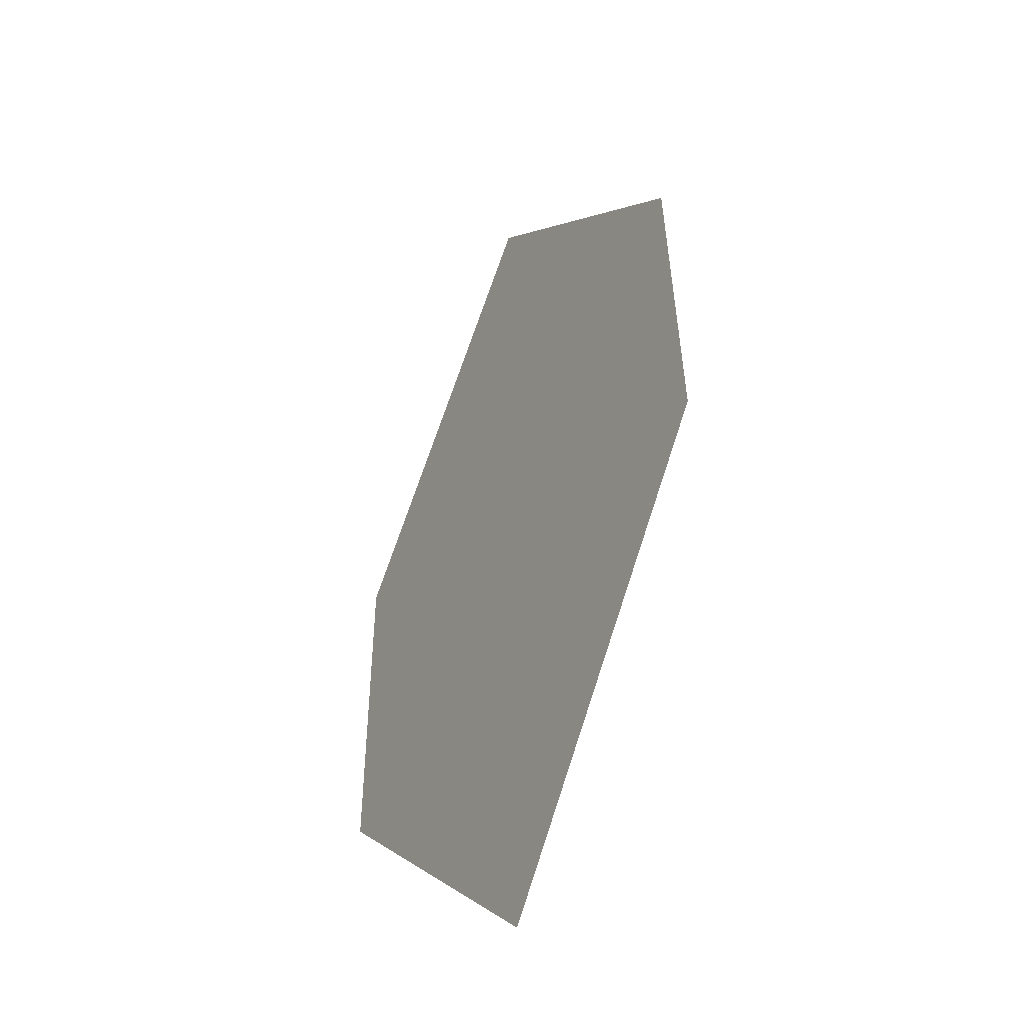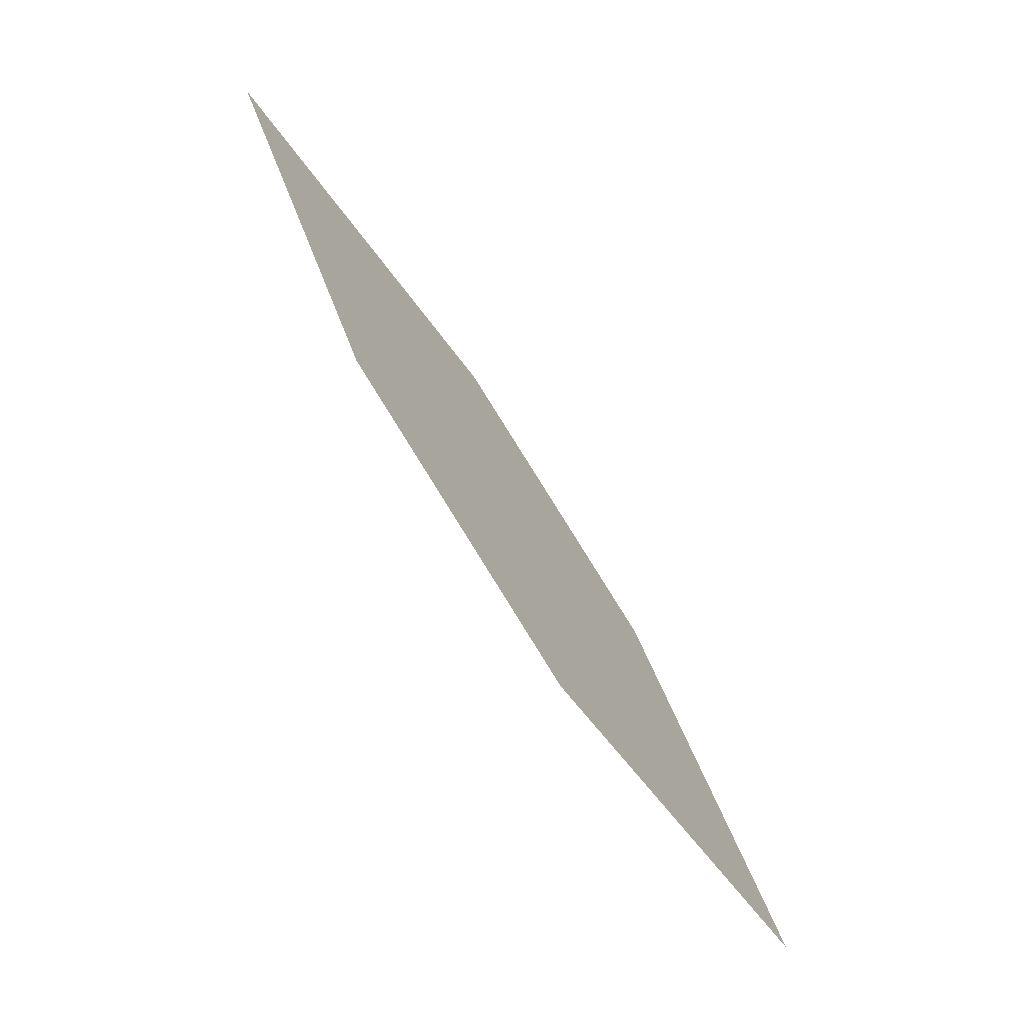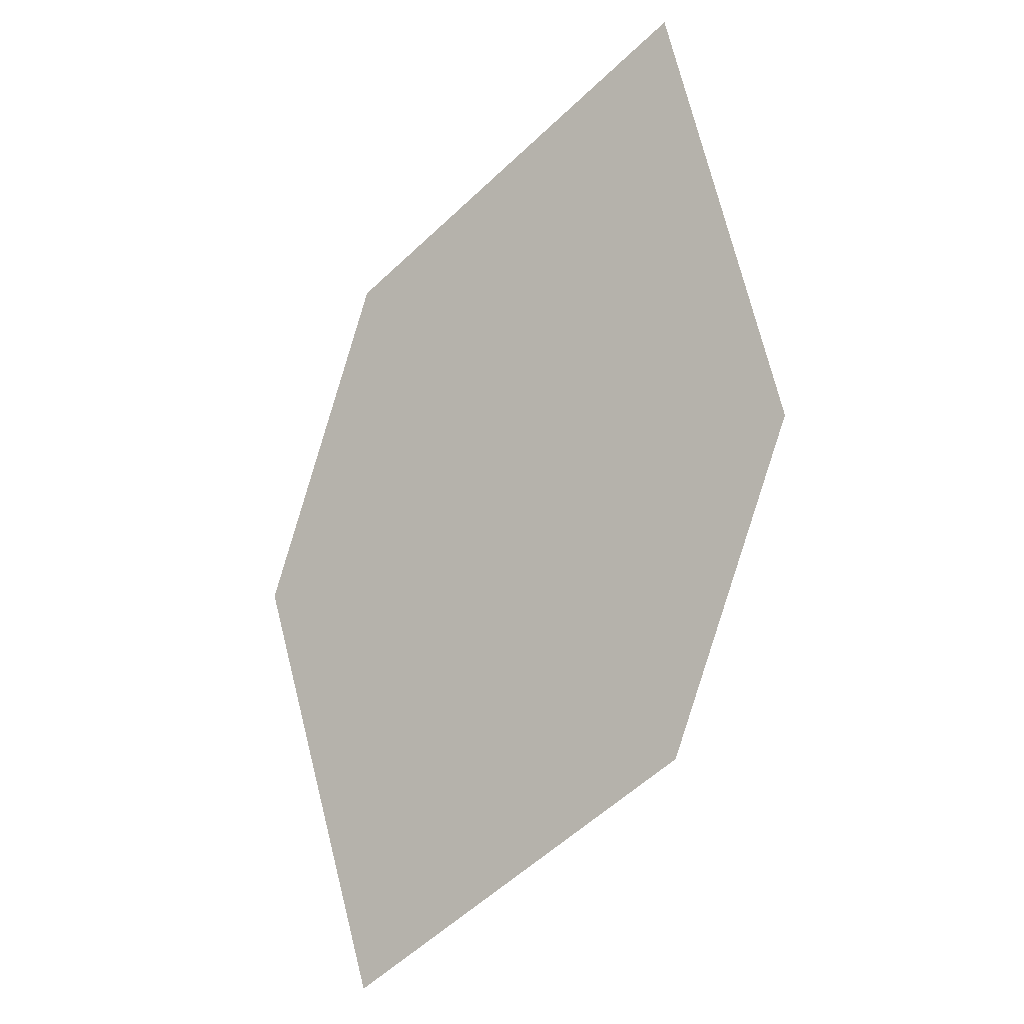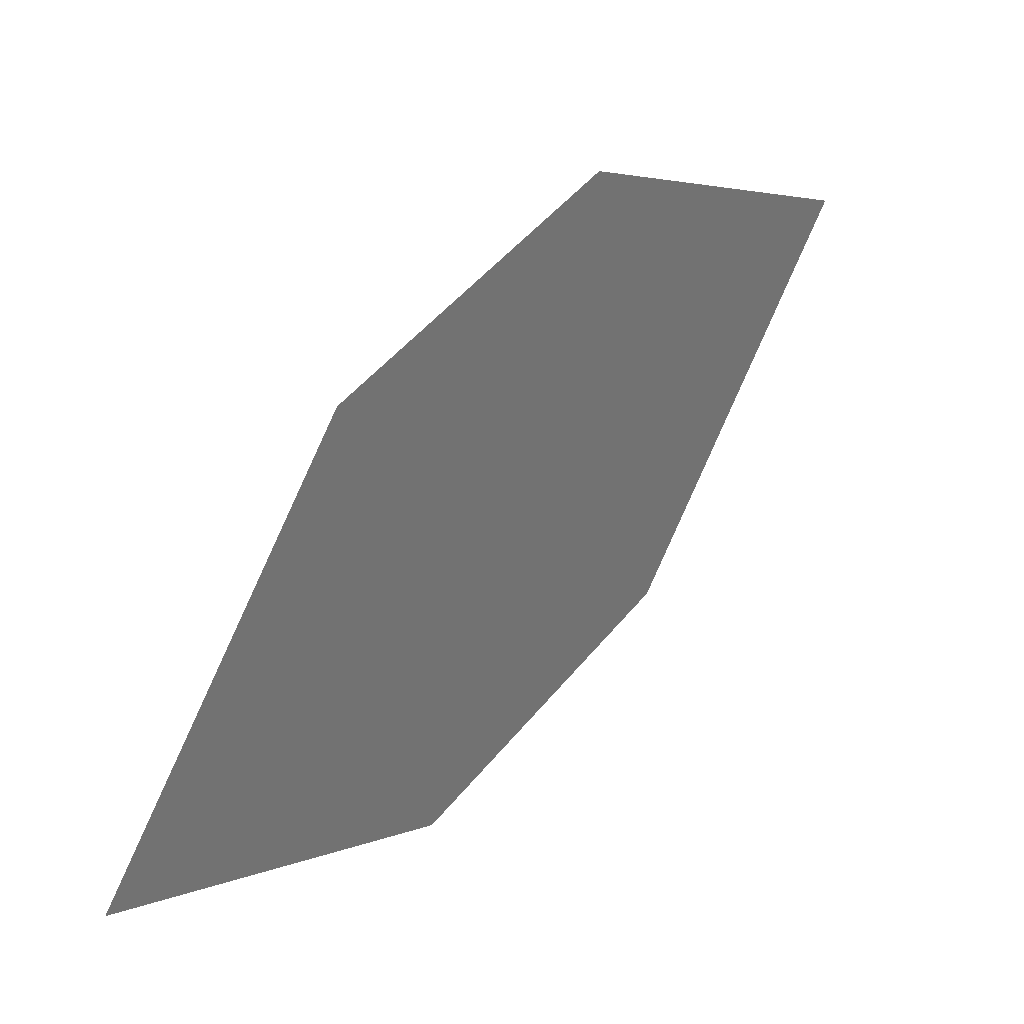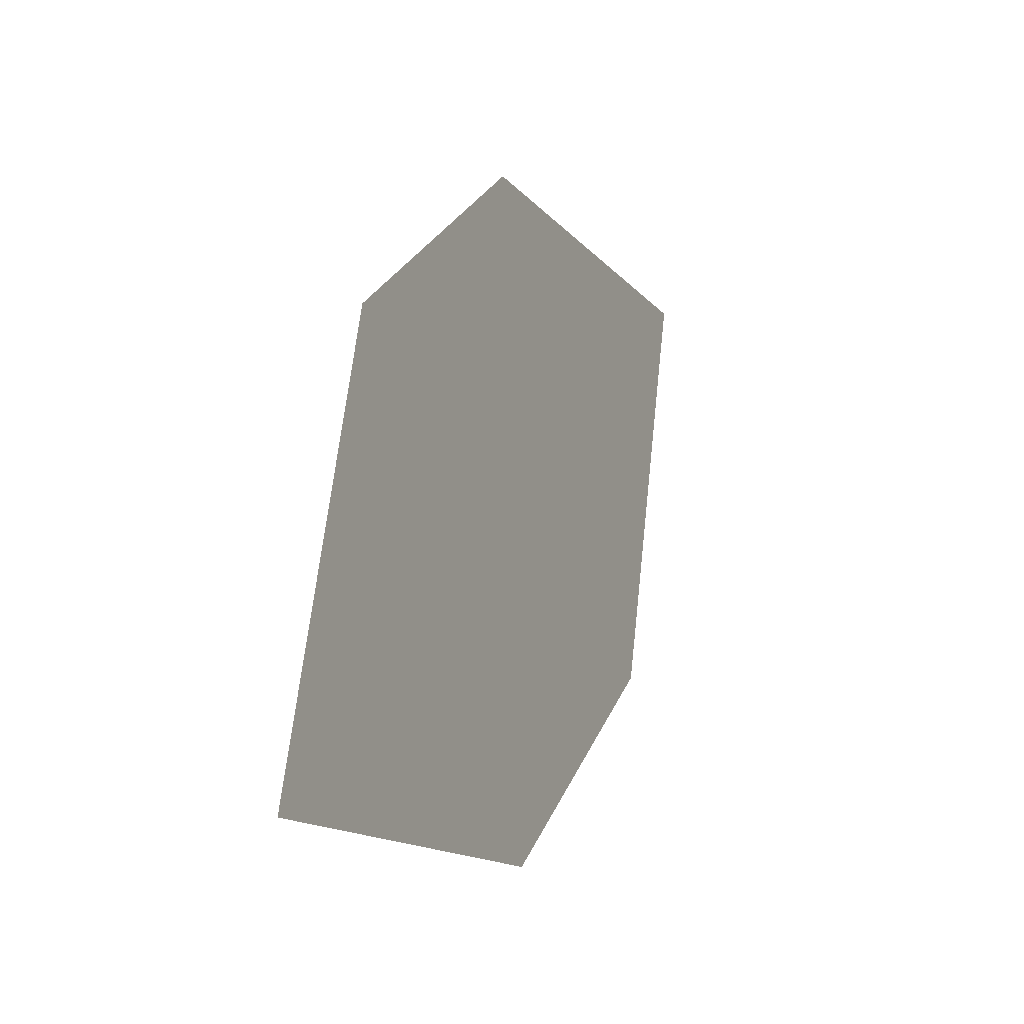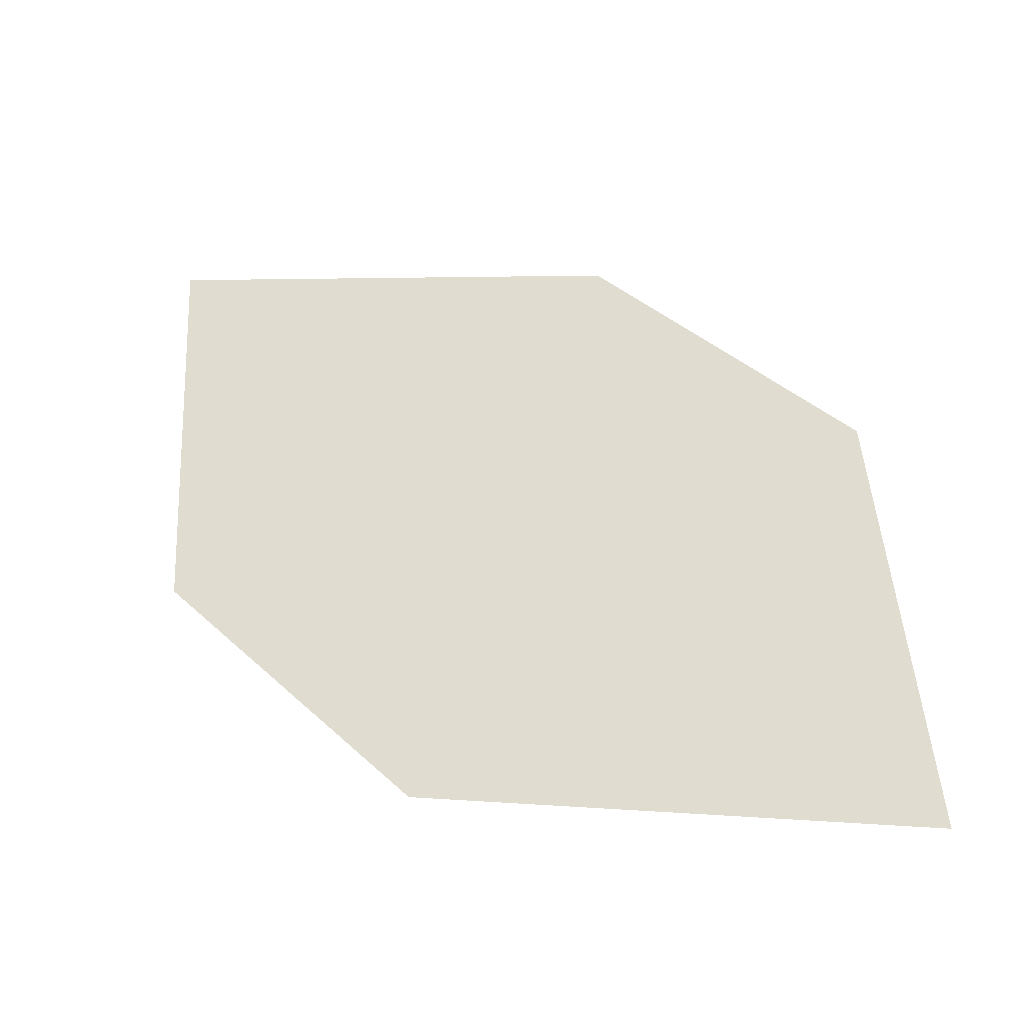
<metadata>
{"format":"obj","ext":"obj","renderer":"f3d","projection":"perspective","resolution":1024,"background":"white","views":[{"elev":-5.5,"azim":-177.5,"up":"+Y"},{"elev":-30.0,"azim":-127.8,"up":"+Z"},{"elev":-33.4,"azim":148.9,"up":"+Z"},{"elev":-4.6,"azim":-124.9,"up":"+Y"},{"elev":68.2,"azim":27.3,"up":"+Y"},{"elev":-19.8,"azim":127.1,"up":"+Y"}]}
</metadata>
<code>
o leaves.012
v 0.0424 0.2309 0.5797
v 0.05921 0.2365 0.6233
v 0.04695 0.3033 0.6661
v 0.02862 0.2736 0.5938
v 0.03013 0.2977 0.6226
v 0.06073 0.2606 0.6521
f 1 2 6 3
f 1 3 5 4

</code>
